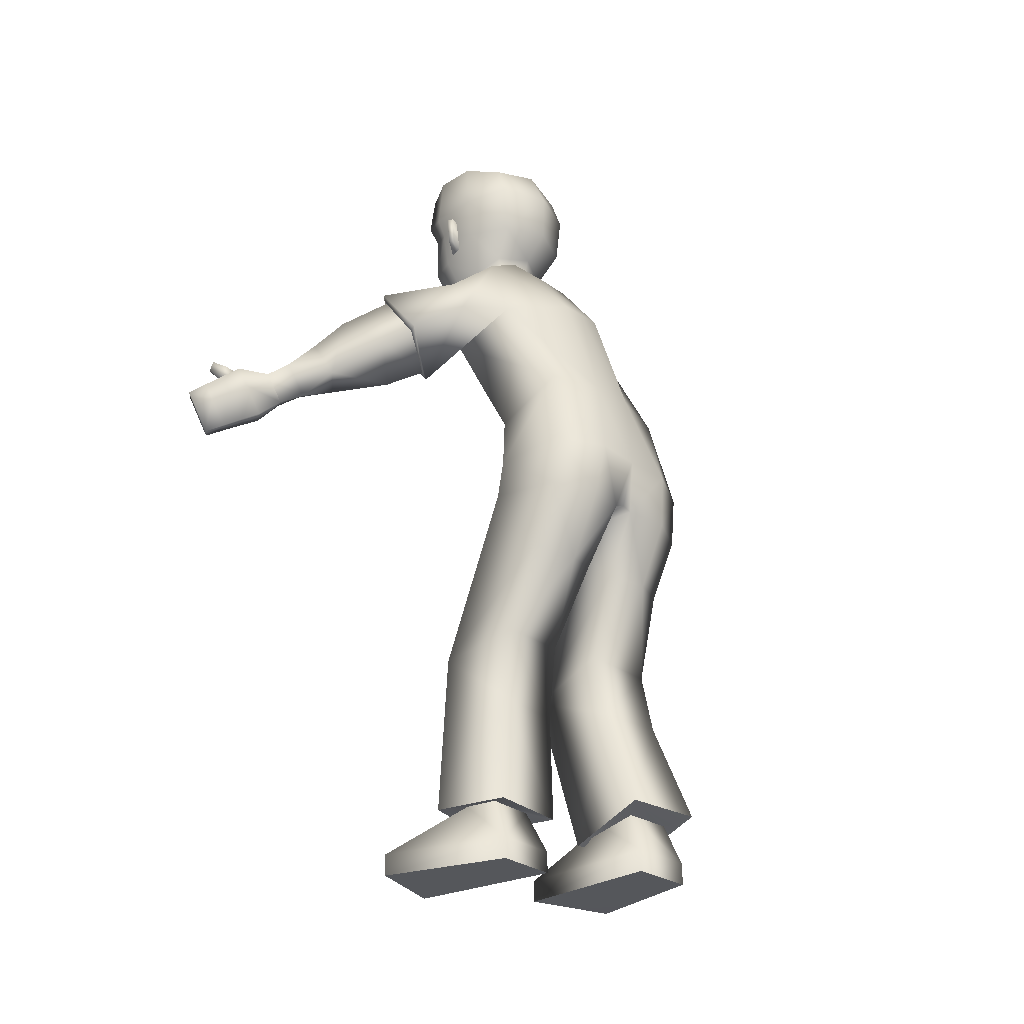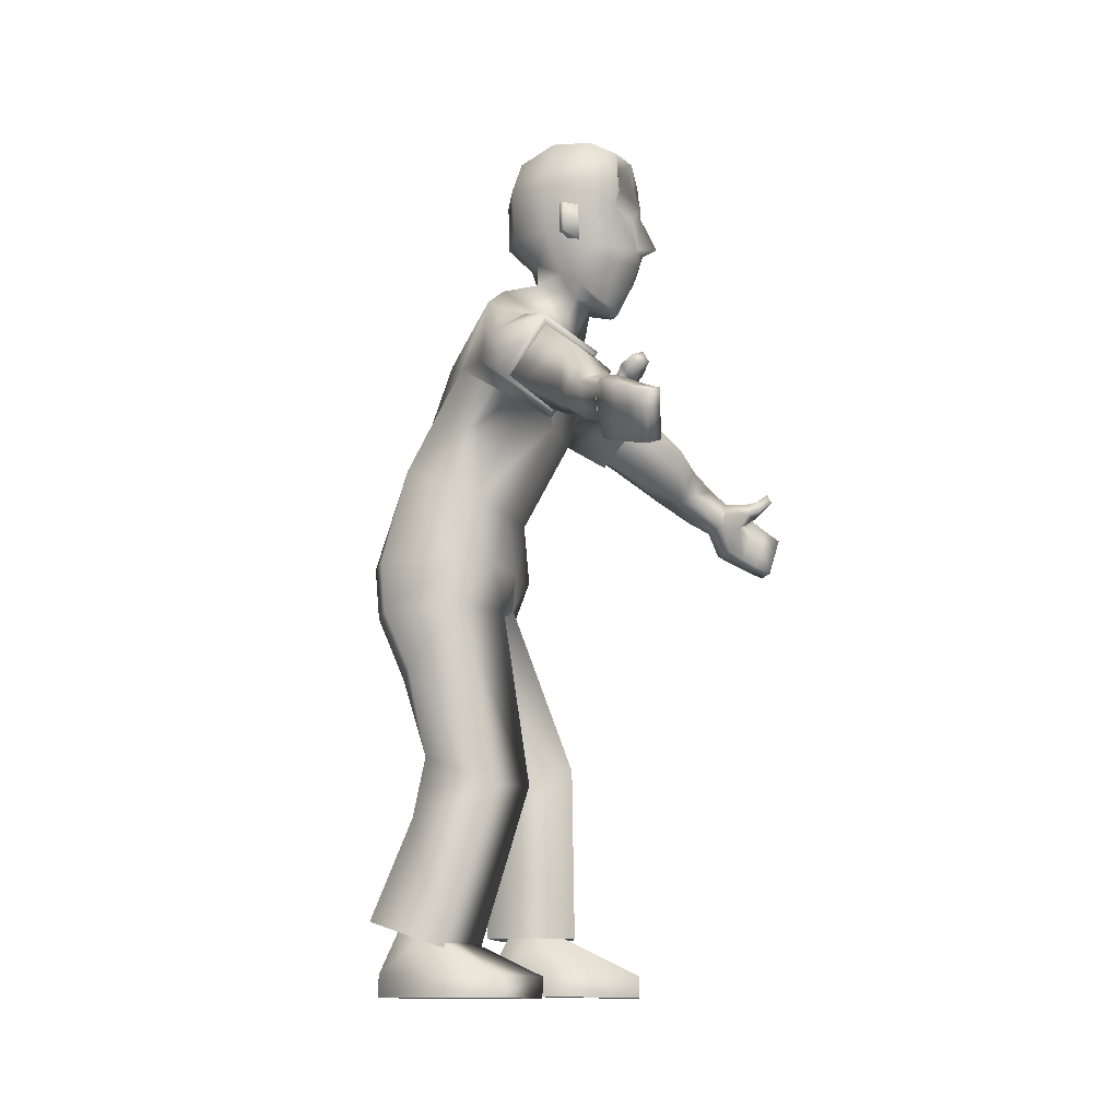
<metadata>
{"format":"obj","ext":"obj","renderer":"f3d","projection":"perspective","resolution":1024,"background":"white","views":[{"elev":-26.1,"azim":-139.5,"up":"+Y"},{"elev":-12.1,"azim":12.7,"up":"+Y"}]}
</metadata>
<code>
v 0.04417 1.34 0.1525
v -0.1579 0.7284 0.1547
v 0.1384 1.299 0.1627
v -0.01042 0.7371 0.1681
v 0.01944 0.9497 0.1438
v 0.1462 1.173 0.1468
v -0.12 1.011 0.1374
v -0.006856 1.204 0.1598
v 0.04335 0.7473 0.0086
v 0.05446 1.39 0.07018
v -0.174 0.7373 -0.01023
v 0.1777 1.299 0.06873
v 0.05881 0.9338 0.05796
v 0.1534 1.103 0.05824
v -0.1423 1.018 0.02939
v -0.06181 1.25 0.03045
v -0.1652 0.8248 0.156
v -0.01522 0.8189 0.1649
v 0.04752 0.8194 0.1038
v -0.2061 0.8312 0.06141
v 0.1317 0.03706 0.0447
v 0.08111 0.03753 0.2118
v -0.1604 0.03927 0.1427
v -0.1576 0.03932 0.01454
v 0.1004 0.3988 0.02753
v 0.06445 0.3882 0.1686
v -0.09717 0.3301 0.1486
v -0.08706 0.328 0.003544
v -0.03869 0.1177 0.04457
v -0.1271 0.1187 0.1328
v -0.06549 0.118 0.1412
v -0.1227 0.1187 0.03316
v -0.03491 0.08961 0.1855
v -0.1592 0.1336 -0.000514
v 0.00113 0.07891 0.0229
v -0.1727 0.1366 0.1654
v 0.1313 -0.004289 0.04467
v 0.08064 -0.003811 0.2118
v -0.1608 -0.002075 0.1426
v -0.158 -0.002031 0.01451
v 0.4423 0.9133 0.5964
v 0.4471 0.9952 0.638
v 0.467 1.003 0.6185
v 0.4623 0.9225 0.5777
v 0.1662 1.111 0.35
v 0.2353 1.064 0.2798
v 0.3239 1.131 0.3194
v 0.254 1.178 0.3894
v 0.425 1.055 0.5923
v 0.4062 1.037 0.519
v 0.4149 1.073 0.5932
v 0.3954 1.066 0.5278
v 0.2878 1.627 0.07176
v 0.2467 1.356 0.03888
v 0.1213 1.447 0.05378
v 0.1979 1.37 0.04929
v 0.2905 1.461 0.08136
v 0.2963 1.577 0.08455
v 0.07602 1.498 0.07014
v 0.1198 1.404 0.05139
v 0.2393 1.534 0.1094
v 0.1724 1.416 0.07516
v 0.2129 1.393 0.07606
v 0.2237 1.474 0.09508
v 0.2859 1.546 0.08456
v 0.3064 1.544 0.005877
v 0.3189 1.476 0.01727
v 0.1892 1.094 0.2216
v 0.1982 1.232 0.3151
v 0.1269 1.14 0.3058
v 0.2665 1.194 0.2317
v 0.186 1.078 0.2142
v 0.1989 1.249 0.3234
v 0.1102 1.142 0.3133
v 0.2804 1.198 0.2275
v 0.3512 0.9443 0.5281
v 0.3807 1.051 0.5549
v 0.3834 0.9534 0.507
v 0.358 1.04 0.5783
v 0.3702 0.9998 0.4649
v 0.3347 1.043 0.5221
v 0.372 1.056 0.5002
v 0.3338 0.988 0.4863
v 0.3717 1.029 0.4827
v 0.4308 1.082 0.5758
v 0.4454 0.9664 0.6233
v 0.4654 0.9748 0.6042
v 0.3876 1.008 0.5378
v 0.3555 1.004 0.5595
v 0.4415 1.063 0.5748
v 0.335 1.016 0.5038
v 0.3781 0.9323 0.5535
v 0.409 0.922 0.5762
v 0.4129 1.031 0.5798
v 0.4383 1.016 0.6002
v 0.4324 0.9309 0.557
v 0.4064 0.9412 0.5335
v 0.4136 1.008 0.6211
v 0.384 1.023 0.601
v 0.4101 0.9931 0.5605
v 0.4363 0.9835 0.5831
v 0.3817 0.9897 0.5835
v 0.4124 0.9773 0.6046
v 0.3483 1.023 0.4273
v 0.3018 1.005 0.4525
v 0.3014 1.065 0.4944
v 0.3488 1.081 0.4679
v 0.301 1.036 0.3752
v 0.2866 1.12 0.4383
v 0.2457 1.048 0.4202
v 0.3309 1.106 0.4009
v 0.4136 1.071 0.5509
v 0.1388 1.287 0.2241
v 0.05014 1.196 0.2283
v 0.4251 1.047 0.5472
v 0.3918 1.063 0.5721
v 0.4076 1.033 0.5689
v 0.2554 1.361 0.03903
v 0.1832 1.486 0.1326
v 0.1939 1.485 0.1382
v 0.1845 1.541 0.1368
v 0.1951 1.54 0.1424
v 0.2365 1.463 0.1003
v 0.2253 1.547 0.1006
v 0.1511 1.497 0.1103
v -0.06339 0.4536 0.003464
v -0.07374 0.4456 0.1465
v 0.2034 1.475 0.08419
v -0.1096 0.6165 0.15
v -0.1152 0.6156 -0.004815
v 0.2051 1.549 0.0897
v 0.2452 1.571 0.1216
v 0.1533 1.582 0.1194
v 0.1657 1.678 0.1079
v 0.07469 1.596 0.08306
v 0.2967 1.582 0.0979
v 0.2422 1.675 0.1096
v 0.09278 1.653 0.07626
v 0.2914 1.655 0.08912
v 0.05167 1.342 -0.1798
v -0.1368 0.7412 -0.2096
v 0.1478 1.306 -0.1883
v 0.007707 0.7561 -0.2111
v 0.03208 0.9522 -0.1625
v 0.1548 1.179 -0.1701
v -0.1083 1.011 -0.1689
v 0.001913 1.207 -0.1903
v -0.1723 0.7444 -0.03009
v 0.1724 1.286 -0.008759
v 0.04456 0.7418 -0.0185
v 0.04463 1.38 -0.01386
v -0.06054 1.25 -0.01617
v -0.1404 1.018 -0.01682
v 0.1556 1.102 -0.007658
v 0.06139 0.9331 -0.007971
v 0.04793 0.7581 -0.04844
v 0.05968 1.389 -0.09699
v -0.1685 0.7392 -0.04843
v 0.1828 1.298 -0.08623
v 0.06413 0.9346 -0.07375
v 0.1578 1.102 -0.07355
v -0.1385 1.019 -0.06302
v -0.0587 1.249 -0.06277
v -0.1433 0.8425 -0.2059
v 0.005749 0.8364 -0.1976
v -0.1959 0.8359 -0.02731
v 0.06388 0.8244 -0.01228
v 0.06139 0.8307 -0.1295
v -0.1955 0.8395 -0.1165
v 0.2894 0.03969 -0.1056
v 0.2371 0.0408 -0.2722
v -0.003629 0.04551 -0.2006
v 0.00047 0.04551 -0.07254
v 0.1607 0.4379 -0.08164
v 0.1263 0.4243 -0.2228
v -0.009132 0.3203 -0.2036
v 0.002148 0.3194 -0.05862
v 0.12 0.1225 -0.1038
v 0.0307 0.1245 -0.1911
v 0.09223 0.1231 -0.2001
v 0.0361 0.1245 -0.09152
v 0.1269 0.1133 -0.2447
v -0.003643 0.1121 -0.05772
v 0.1656 0.1122 -0.08235
v -0.01855 0.1132 -0.2235
v 0.2884 -0.001648 -0.1056
v 0.2361 -0.000534 -0.2722
v -0.00461 0.004177 -0.2006
v -0.000511 0.004178 -0.07251
v 0.4785 0.914 -0.5912
v 0.496 0.9967 -0.6276
v 0.5164 1 -0.6075
v 0.4992 0.9191 -0.5718
v 0.1945 1.118 -0.3668
v 0.2557 1.074 -0.2875
v 0.3472 1.142 -0.3189
v 0.2852 1.185 -0.3981
v 0.4969 1.071 -0.5772
v 0.4613 1.041 -0.513
v 0.4872 1.089 -0.5771
v 0.4564 1.068 -0.5246
v 0.2926 1.625 -0.08817
v 0.2998 1.636 -0.008021
v 0.2659 1.342 -0.005954
v 0.09335 1.456 -0.01221
v 0.2494 1.356 -0.05215
v 0.1242 1.444 -0.07629
v 0.2015 1.37 -0.06639
v 0.3538 1.48 -0.004773
v 0.3219 1.572 -0.006685
v 0.2958 1.459 -0.09411
v 0.3018 1.575 -0.09939
v 0.04583 1.504 -0.01424
v 0.08101 1.497 -0.09652
v 0.1092 1.407 -0.01145
v 0.1236 1.403 -0.07352
v 0.2147 1.365 -0.008052
v 0.2464 1.531 -0.1266
v 0.1806 1.415 -0.09398
v 0.2235 1.396 -0.09192
v 0.2745 1.352 -0.005798
v 0.2299 1.471 -0.1121
v 0.2914 1.545 -0.09938
v 0.3197 1.552 -0.006546
v 0.3071 1.544 -0.01958
v 0.3202 1.475 -0.02877
v 0.3222 1.466 -0.005567
v 0.2029 1.106 -0.236
v 0.2208 1.241 -0.3331
v 0.1501 1.147 -0.3283
v 0.2796 1.207 -0.2411
v 0.1988 1.091 -0.2284
v 0.2219 1.257 -0.3421
v 0.1334 1.15 -0.3376
v 0.2926 1.212 -0.2362
v 0.3927 0.9529 -0.5239
v 0.4399 1.056 -0.5477
v 0.4235 0.9575 -0.4993
v 0.4138 1.05 -0.5671
v 0.4127 1.008 -0.4544
v 0.3826 1.047 -0.5152
v 0.4169 1.062 -0.491
v 0.3793 0.9948 -0.4779
v 0.4154 1.036 -0.4729
v 0.4987 1.095 -0.5552
v 0.4898 0.9676 -0.6148
v 0.5104 0.9719 -0.595
v 0.4396 1.014 -0.5302
v 0.4059 1.013 -0.551
v 0.5091 1.076 -0.5553
v 0.3816 1.021 -0.4961
v 0.4198 0.9395 -0.5475
v 0.4486 0.9265 -0.57
v 0.4674 1.035 -0.5649
v 0.4912 1.018 -0.5867
v 0.4725 0.9314 -0.549
v 0.4473 0.9442 -0.5248
v 0.467 1.014 -0.6089
v 0.4396 1.032 -0.5886
v 0.4589 0.9967 -0.5481
v 0.4841 0.9842 -0.5719
v 0.4323 0.9977 -0.5735
v 0.4606 0.9824 -0.5947
v 0.3872 1.034 -0.4199
v 0.345 1.011 -0.4468
v 0.344 1.066 -0.4933
v 0.3871 1.088 -0.4648
v 0.3331 1.046 -0.374
v 0.3236 1.126 -0.441
v 0.2834 1.054 -0.4243
v 0.3622 1.115 -0.4
v 0.4766 1.074 -0.5387
v 0.1543 1.287 -0.2395
v 0.06387 1.205 -0.2617
v 0.4859 1.052 -0.5349
v 0.4595 1.073 -0.564
v 0.4737 1.044 -0.5616
v 0.2582 1.36 -0.05188
v 0.1918 1.483 -0.1522
v 0.2027 1.482 -0.1571
v 0.1933 1.538 -0.1574
v 0.2042 1.537 -0.1624
v 0.243 1.46 -0.1163
v 0.2319 1.545 -0.119
v 0.1584 1.494 -0.1321
v -0.01092 0.4663 -0.05662
v -0.01938 0.4602 -0.1998
v 0.209 1.473 -0.1024
v -0.0785 0.625 -0.2004
v -0.09434 0.6237 -0.04882
v 0.2111 1.546 -0.1094
v 0.253 1.568 -0.1393
v 0.1612 1.579 -0.1428
v 0.1729 1.676 -0.1326
v 0.1703 1.7 -0.01256
v 0.08051 1.594 -0.1115
v 0.04253 1.598 -0.01532
v 0.303 1.579 -0.1128
v 0.2494 1.672 -0.1297
v 0.0982 1.652 -0.1049
v 0.07894 1.673 -0.01502
v 0.2468 1.696 -0.01024
v 0.3031 1.668 -0.008262
v 0.2972 1.653 -0.1059
v 0.2092 1.221 0.3303
v 0.2761 1.185 0.246
v 0.233 1.23 -0.346
v 0.2909 1.197 -0.2538
v 0.3211 1.462 -0.005557
v 0.319 1.474 -0.03209
v 0.3176 1.475 0.02018
v 0.08678 1.321 0.1597
v 0.168 1.252 0.1554
v 0.0781 1.256 0.2347
v 0.165 1.256 0.184
v 0.09535 1.325 -0.1867
v 0.1771 1.259 -0.1785
v 0.09333 1.274 -0.2598
v 0.1719 1.251 -0.2054
v 0.1269 1.14 0.3058
v 0.1892 1.094 0.2216
v 0.2665 1.194 0.2317
v 0.1982 1.232 0.3151
v 0.1501 1.147 -0.3283
v 0.2029 1.106 -0.236
v 0.2796 1.207 -0.2411
v 0.2208 1.241 -0.3331
v -0.06549 0.118 0.1412
v -0.1271 0.1187 0.1328
v -0.1227 0.1187 0.03316
v -0.03869 0.1177 0.04457
v 0.00113 0.07891 0.0229
v -0.03491 0.08961 0.1855
v -0.1727 0.1366 0.1654
v -0.1592 0.1336 -0.000514
v 0.09223 0.1231 -0.2001
v 0.0307 0.1245 -0.1911
v 0.0361 0.1245 -0.09152
v 0.12 0.1225 -0.1038
v 0.1656 0.1122 -0.08235
v 0.1269 0.1133 -0.2447
v -0.01855 0.1132 -0.2235
v -0.003643 0.1121 -0.05772
v 0.1313 -0.004289 0.04467
v 0.08064 -0.003811 0.2118
v -0.1608 -0.002075 0.1426
v -0.158 -0.002031 0.01451
v 0.2884 -0.001648 -0.1056
v 0.2361 -0.000534 -0.2722
v -0.00461 0.004177 -0.2006
v -0.000511 0.004178 -0.07251
v 0.2826 1.377 -0.005824
v 0.3136 1.451 -0.005671
v 0.2847 1.435 0.07088
v 0.2918 1.439 -0.08344
v 0.3174 1.448 -0.005524
v 0.2964 1.393 -0.005579
v 0.2864 1.438 -0.08359
v 0.2807 1.437 0.07073
v 0.2861 1.442 -0.006401
v -0.1952 0.7306 0.06944
v -0.1812 0.7383 -0.1291
v -0.1432 0.6075 0.06768
v -0.1146 0.6126 -0.1201
f 146 144 165
f 15 7 8
f 20 17 7
f 331 328 22
f 16 8 1
f 14 13 155
f 13 19 167
f 14 154 149
f 7 5 6
f 12 312 3
f 313 14 12
f 5 18 19
f 5 13 14
f 151 152 16
f 148 150 9
f 166 20 15
f 152 153 15
f 166 148 11
f 4 9 19
f 9 150 167
f 11 361 20
f 2 4 18
f 24 21 37
f 330 24 23
f 331 21 24
f 328 329 23
f 2 129 4
f 130 9 25
f 11 130 363
f 4 26 25
f 33 334 30
f 332 29 32
f 34 32 30
f 332 33 31
f 26 333 35
f 27 28 335
f 28 25 35
f 27 36 333
f 346 347 344
f 23 39 38
f 23 24 40
f 21 22 38
f 86 87 43
f 95 98 42
f 103 86 42
f 101 87 44
f 308 231 325
f 306 46 321
f 323 305 306
f 321 46 45
f 104 107 82
f 105 83 81
f 107 106 81
f 104 80 83
f 210 203 53
f 61 132 133
f 60 62 55
f 215 60 55
f 217 204 54
f 149 217 56
f 10 60 215
f 12 56 60
f 55 62 125
f 205 55 59
f 204 221 118
f 67 209 224
f 57 65 61
f 131 128 119
f 54 118 63
f 62 63 123
f 56 54 63
f 56 63 62
f 53 139 136
f 224 210 66
f 65 136 132
f 66 311 67
f 66 210 58
f 227 209 67
f 74 72 68
f 73 69 322
f 73 74 70
f 72 75 322
f 6 75 72
f 314 74 73
f 315 73 75
f 114 8 72
f 80 84 88
f 81 91 89
f 82 52 50
f 84 50 88
f 81 79 77
f 78 76 83
f 78 97 92
f 83 76 89
f 112 85 90
f 95 43 87
f 103 93 41
f 44 87 86
f 49 90 85
f 77 52 82
f 116 117 49
f 115 90 49
f 112 116 51
f 89 76 92
f 102 92 93
f 77 94 100
f 94 95 101
f 96 44 41
f 97 96 93
f 88 100 97
f 100 101 96
f 89 102 99
f 102 103 98
f 77 79 99
f 94 99 98
f 108 104 105
f 111 109 106
f 110 105 106
f 108 111 107
f 47 111 108
f 48 45 110
f 47 48 109
f 46 108 110
f 8 114 1
f 313 315 6
f 3 312 314
f 52 77 116
f 50 115 117
f 77 88 117
f 52 112 115
f 62 60 56
f 118 221 357
f 354 123 63
f 119 120 122
f 131 121 122
f 128 64 120
f 124 122 120
f 123 61 125
f 364 287 286
f 129 127 26
f 130 11 9
f 287 364 289
f 127 27 26
f 25 28 126
f 53 203 303
f 295 134 137
f 138 134 295
f 133 132 137
f 132 136 139
f 59 135 297
f 59 125 133
f 133 134 138
f 297 135 138
f 302 137 139
f 58 136 65
f 162 163 147
f 169 162 146
f 171 336 339
f 163 157 140
f 155 160 161
f 167 168 160
f 161 159 149
f 146 147 145
f 316 157 159
f 159 317 142
f 168 165 144
f 144 145 161
f 163 152 151
f 148 158 156
f 166 153 162
f 162 153 152
f 158 148 166
f 143 165 168
f 156 168 167
f 158 169 362
f 141 164 165
f 186 170 173
f 338 337 172
f 339 338 173
f 172 337 336
f 141 143 289
f 174 156 290
f 158 364 290
f 143 156 174
f 179 342 182
f 340 183 181
f 183 342 179
f 180 182 340
f 175 174 184
f 343 177 176
f 184 174 177
f 176 175 341
f 348 351 350
f 172 171 187
f 189 173 172
f 187 171 170
f 192 247 246
f 191 258 255
f 263 258 191
f 261 256 193
f 307 194 324
f 327 231 308
f 325 324 194
f 242 267 264
f 265 266 241
f 241 266 267
f 264 265 243
f 210 212 202
f 218 285 293
f 216 207 219
f 207 216 215
f 217 208 206
f 149 159 208
f 157 151 215
f 159 157 216
f 285 219 207
f 214 207 205
f 204 206 278
f 224 209 226
f 211 283 218
f 279 288 291
f 206 220 278
f 283 220 219
f 208 220 206
f 208 219 220
f 202 212 298
f 224 225 210
f 223 218 292
f 225 226 310
f 212 210 225
f 227 226 209
f 228 232 234
f 233 235 326
f 230 234 233
f 326 235 232
f 235 145 147
f 233 318 273
f 235 319 145
f 232 147 274
f 248 244 240
f 249 251 241
f 242 244 199
f 244 248 199
f 237 239 241
f 238 240 243
f 252 257 238
f 243 251 249
f 272 275 250
f 255 261 247
f 190 253 263
f 193 190 246
f 198 200 245
f 237 242 201
f 198 277 276
f 275 277 198
f 200 276 272
f 252 236 249
f 253 252 262
f 237 248 260
f 254 260 261
f 190 193 256
f 253 256 257
f 248 238 257
f 260 257 256
f 249 239 259
f 262 259 258
f 259 239 237
f 258 259 254
f 268 270 265
f 266 269 271
f 270 269 266
f 267 271 268
f 196 195 268
f 270 194 197
f 269 197 196
f 195 194 270
f 147 140 274
f 317 145 319
f 318 316 142
f 276 237 201
f 199 248 277
f 277 248 237
f 201 199 275
f 219 208 216
f 357 221 278
f 220 355 278
f 282 280 279
f 291 284 282
f 280 222 288
f 284 222 280
f 283 285 218
f 127 126 28
f 289 143 175
f 290 156 158
f 287 176 177
f 287 175 176
f 174 286 177
f 303 203 202
f 299 294 295
f 300 301 295
f 299 292 293
f 304 298 292
f 214 213 297
f 293 285 214
f 293 296 300
f 300 296 297
f 304 299 302
f 212 223 298
f 306 305 48
f 305 45 48
f 306 47 46
f 308 196 197
f 307 197 194
f 308 195 196
f 310 211 223
f 309 310 226
f 309 227 67
f 311 66 65
f 305 323 320
f 72 8 6
f 1 114 314
f 313 3 113
f 140 316 318
f 273 142 317
f 354 311 57
f 356 310 309
f 357 356 354
f 355 356 357
f 358 353 360
f 352 360 359
f 360 352 358
f 360 353 359
f 364 362 141
f 363 129 2
f 169 164 362
f 164 141 362
f 361 2 17
f 17 20 361
f 364 286 290
f 130 126 363
f 126 127 363
f 129 363 127
f 363 361 11
f 364 158 362
f 7 17 18
f 146 165 164
f 15 8 16
f 20 7 15
f 331 22 21
f 16 1 10
f 14 155 154
f 13 167 155
f 14 149 12
f 7 6 8
f 312 10 1
f 10 312 12
f 14 313 6
f 313 12 3
f 5 19 13
f 5 14 6
f 151 16 10
f 148 9 11
f 166 15 153
f 152 15 16
f 166 11 20
f 4 19 18
f 9 167 19
f 2 18 17
f 24 37 40
f 330 23 329
f 331 24 330
f 328 23 22
f 130 25 126
f 4 25 9
f 33 30 31
f 332 32 34
f 34 30 334
f 332 31 29
f 26 35 25
f 27 335 36
f 28 35 335
f 27 333 26
f 346 344 345
f 23 38 22
f 23 40 39
f 21 38 37
f 86 43 42
f 95 42 43
f 103 42 98
f 101 44 96
f 308 325 195
f 306 321 71
f 323 306 71
f 321 45 320
f 104 82 80
f 105 81 106
f 107 81 82
f 104 83 105
f 210 53 58
f 61 133 125
f 215 55 205
f 217 54 56
f 149 56 12
f 10 215 151
f 12 60 10
f 55 125 59
f 205 59 213
f 204 118 54
f 67 224 66
f 57 61 123
f 131 119 121
f 62 123 125
f 53 136 58
f 65 132 61
f 66 58 65
f 74 68 70
f 73 322 75
f 73 70 69
f 72 322 68
f 74 314 114
f 314 73 113
f 73 315 113
f 315 75 6
f 114 72 74
f 80 88 78
f 81 89 79
f 82 50 84
f 81 77 82
f 78 83 80
f 78 92 76
f 83 89 91
f 112 90 115
f 95 87 101
f 103 41 86
f 44 86 41
f 49 85 51
f 116 49 51
f 115 49 117
f 112 51 85
f 89 92 102
f 102 93 103
f 77 100 88
f 94 101 100
f 96 41 93
f 97 93 92
f 88 97 78
f 100 96 97
f 89 99 79
f 102 98 99
f 77 99 94
f 94 98 95
f 108 105 110
f 111 106 107
f 110 106 109
f 108 107 104
f 47 108 46
f 48 110 109
f 47 109 111
f 46 110 45
f 3 314 113
f 52 116 112
f 50 117 88
f 77 117 116
f 52 115 50
f 118 357 354
f 123 354 57
f 354 63 118
f 119 122 121
f 131 122 124
f 128 120 119
f 124 120 64
f 129 26 4
f 53 303 139
f 295 137 302
f 138 295 301
f 133 137 134
f 132 139 137
f 59 297 213
f 59 133 135
f 133 138 135
f 297 138 301
f 302 139 303
f 162 147 146
f 169 146 164
f 171 339 170
f 163 140 147
f 155 161 154
f 167 160 155
f 161 149 154
f 146 145 144
f 157 316 140
f 316 159 142
f 317 161 145
f 161 317 159
f 168 144 160
f 144 161 160
f 163 151 157
f 148 156 150
f 166 162 169
f 162 152 163
f 158 166 169
f 143 168 156
f 156 167 150
f 141 165 143
f 186 173 189
f 338 172 173
f 339 173 170
f 172 336 171
f 174 290 286
f 143 174 175
f 179 182 180
f 340 181 178
f 183 179 181
f 180 340 178
f 175 184 341
f 343 176 185
f 184 177 343
f 176 341 185
f 348 350 349
f 172 187 188
f 189 172 188
f 187 170 186
f 192 246 191
f 191 255 192
f 263 191 246
f 261 193 247
f 307 324 327
f 327 308 307
f 325 194 195
f 242 264 240
f 265 241 243
f 241 267 242
f 264 243 240
f 210 202 203
f 218 293 292
f 207 215 205
f 217 206 204
f 149 208 217
f 157 215 216
f 159 216 208
f 285 207 214
f 214 205 213
f 204 278 221
f 224 226 225
f 211 218 223
f 279 291 281
f 283 219 285
f 202 298 304
f 223 292 298
f 212 225 223
f 228 234 230
f 233 326 229
f 230 233 229
f 326 232 228
f 235 147 232
f 318 234 274
f 234 318 233
f 319 233 273
f 233 319 235
f 232 274 234
f 248 240 238
f 249 241 239
f 242 199 201
f 237 241 242
f 238 243 236
f 252 238 236
f 243 249 236
f 272 250 245
f 255 247 192
f 190 263 246
f 193 246 247
f 198 245 250
f 198 276 200
f 275 198 250
f 200 272 245
f 252 249 262
f 253 262 263
f 237 260 254
f 254 261 255
f 190 256 253
f 253 257 252
f 248 257 260
f 260 256 261
f 249 259 262
f 262 258 263
f 259 237 254
f 258 254 255
f 268 265 264
f 266 271 267
f 270 266 265
f 267 268 264
f 196 268 271
f 270 197 269
f 269 196 271
f 195 270 268
f 318 142 273
f 276 201 272
f 199 277 275
f 277 237 276
f 201 275 272
f 357 278 355
f 355 283 211
f 283 355 220
f 282 279 281
f 291 282 281
f 280 288 279
f 284 280 282
f 127 28 27
f 289 175 287
f 287 177 286
f 303 202 304
f 299 295 302
f 300 295 294
f 299 293 294
f 304 292 299
f 214 297 296
f 293 214 296
f 293 300 294
f 300 297 301
f 304 302 303
f 306 48 47
f 308 197 307
f 310 223 225
f 309 226 227
f 309 67 311
f 311 65 57
f 305 320 45
f 1 314 312
f 313 113 315
f 140 318 274
f 273 317 319
f 309 311 356
f 356 311 354
f 211 310 355
f 355 310 356
f 364 141 289
f 363 2 361
f 7 18 5

</code>
